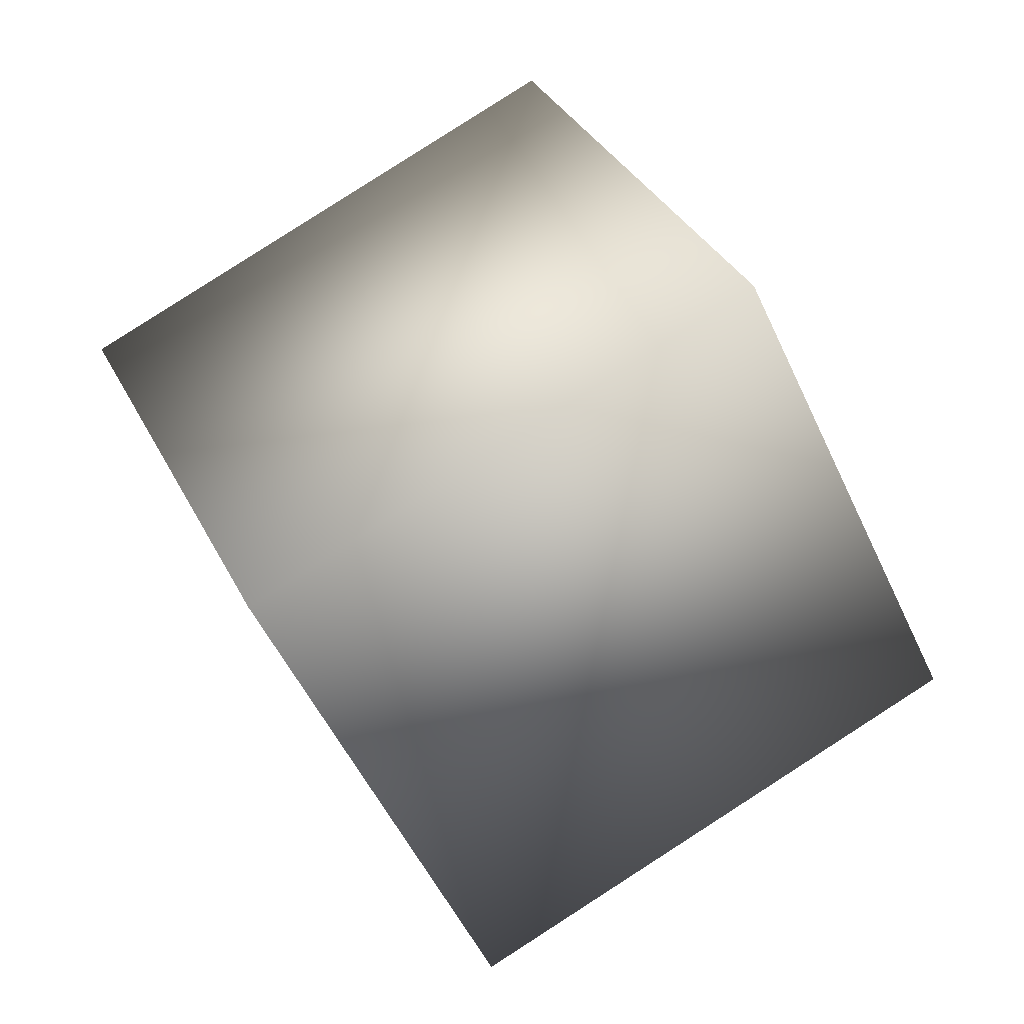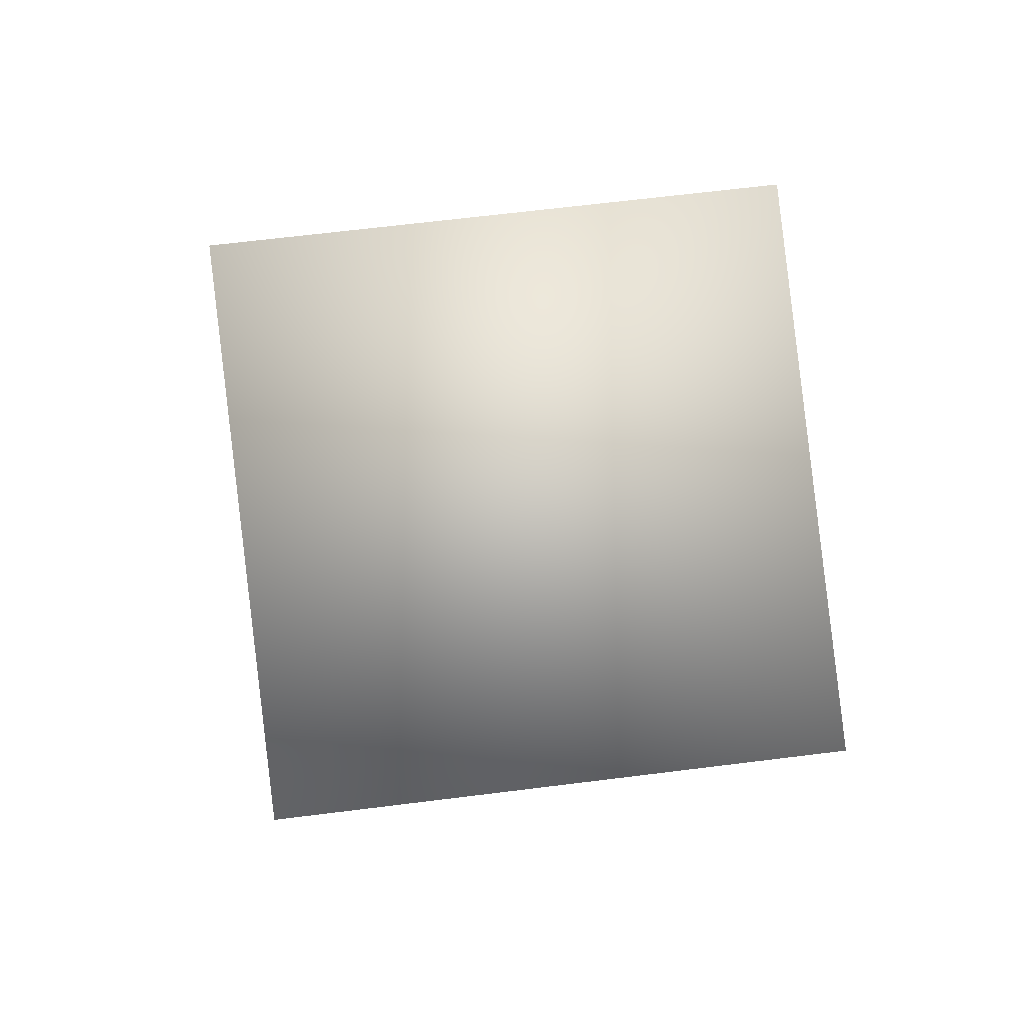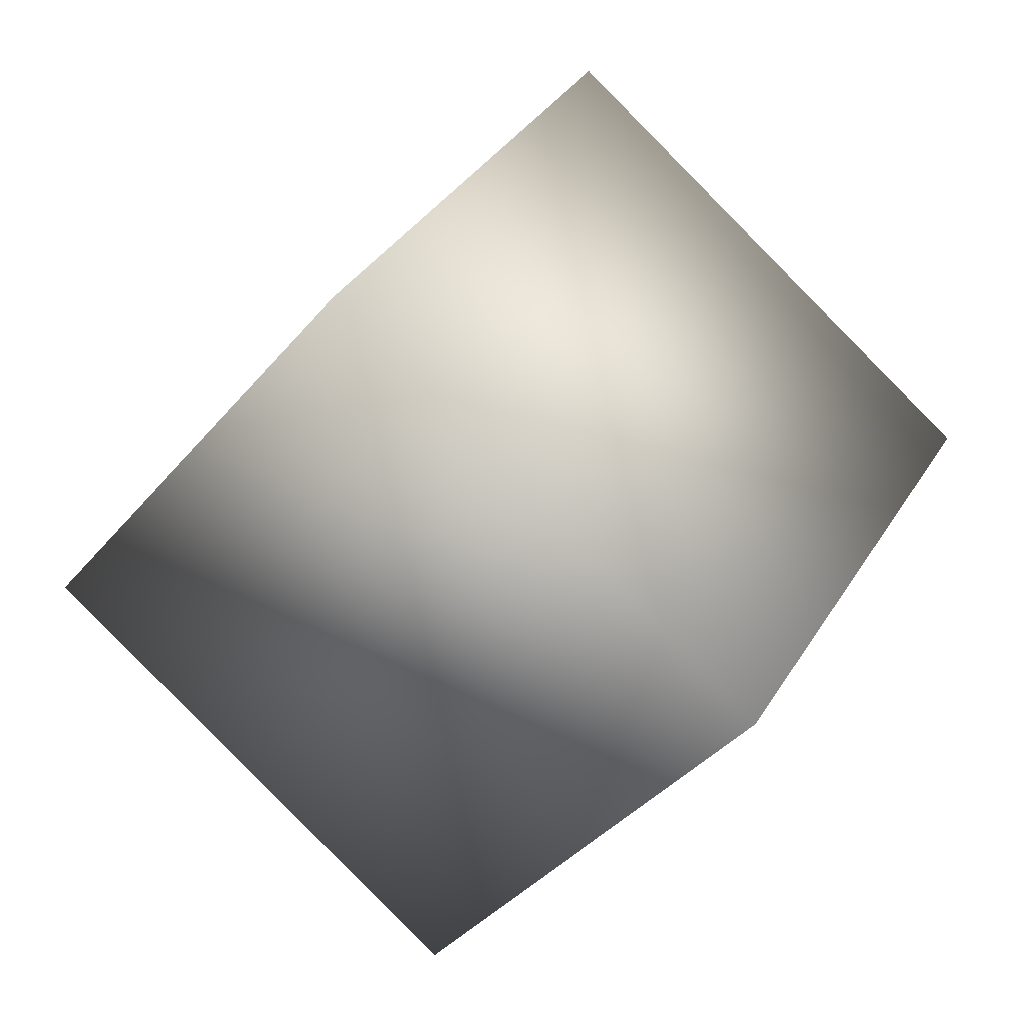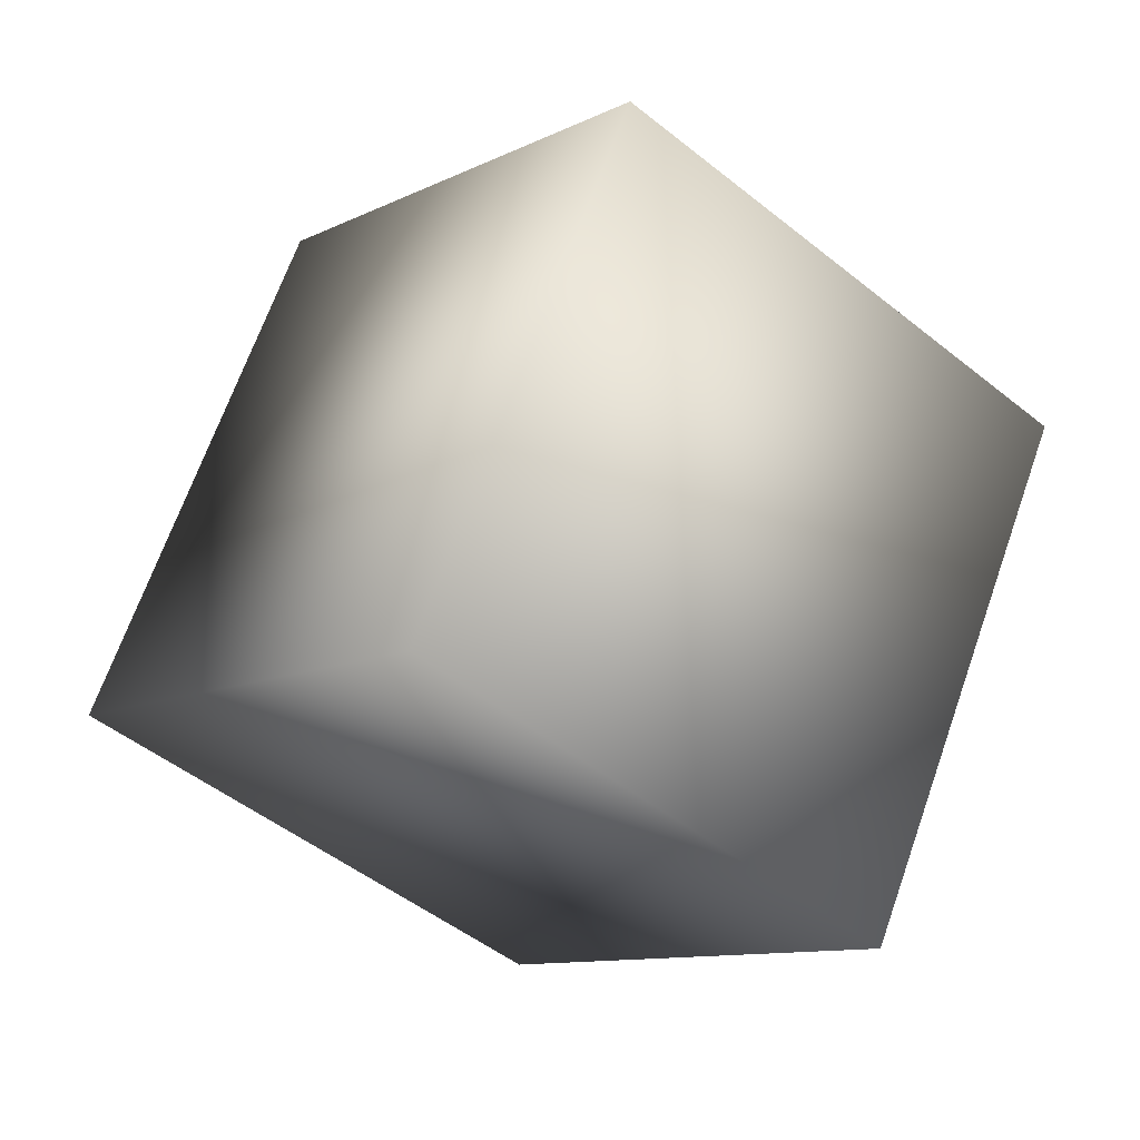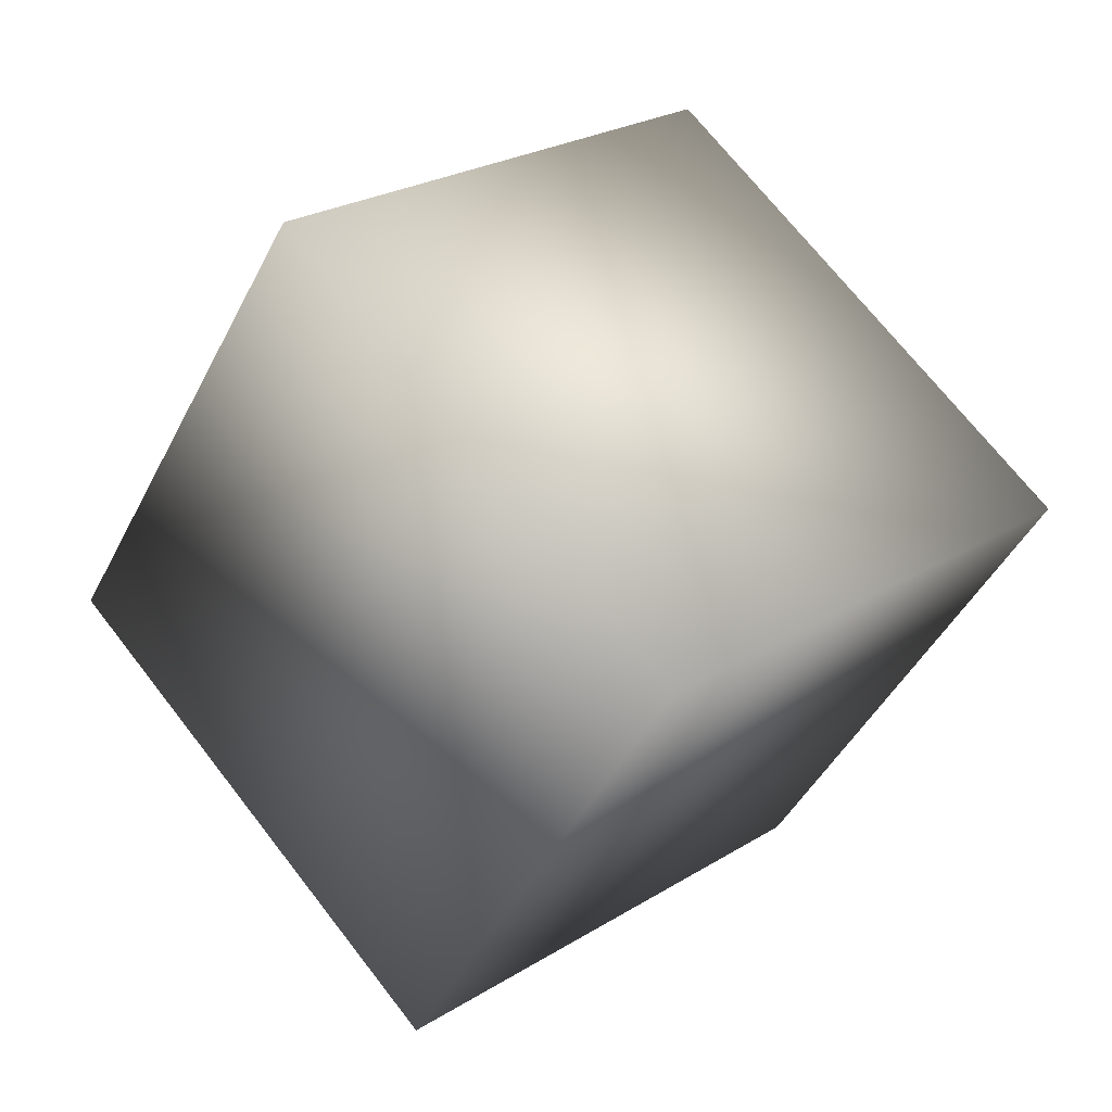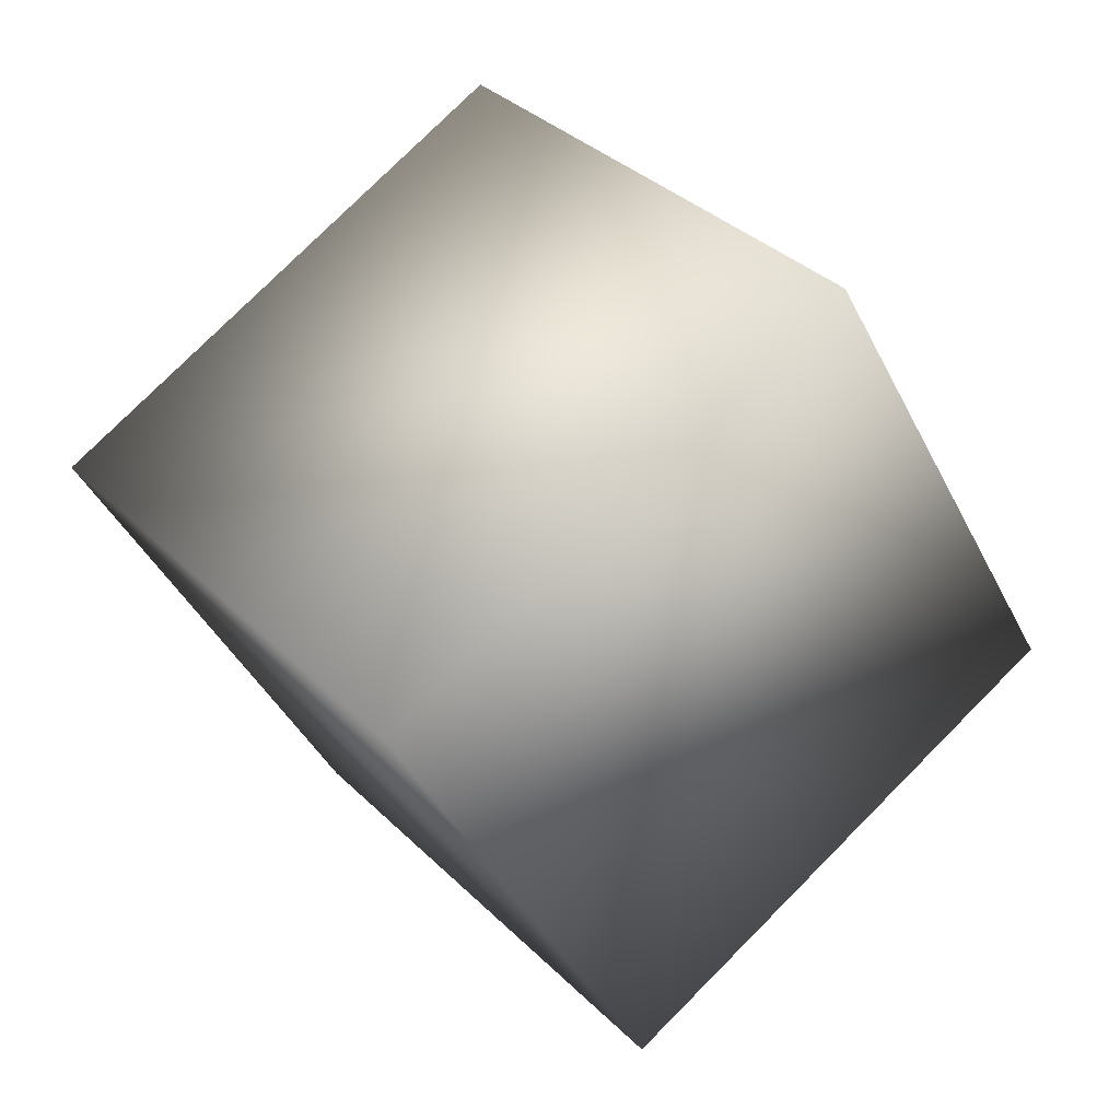
<metadata>
{"format":"obj","ext":"obj","renderer":"f3d","projection":"perspective","resolution":1024,"background":"white","views":[{"elev":70.5,"azim":-51.5,"up":"+Z"},{"elev":-55.5,"azim":-16.0,"up":"+Z"},{"elev":-28.8,"azim":36.6,"up":"+Z"},{"elev":72.6,"azim":89.9,"up":"+Z"},{"elev":76.6,"azim":32.8,"up":"+Z"},{"elev":-46.7,"azim":-85.4,"up":"+Z"}]}
</metadata>
<code>
o Cube
v 1.379 0.9985 0.3166
v 1.157 -0.1926 -1.275
v -0.7171 0.4667 -1.506
v -0.4946 1.658 0.08525
v 0.7171 -0.4667 1.506
v 0.4946 -1.658 -0.08525
v -1.379 -0.9985 -0.3166
v -1.157 0.1926 1.275
f 2 4 1
f 8 6 5
f 5 2 1
f 6 3 2
f 3 8 4
f 1 8 5
f 2 3 4
f 8 7 6
f 5 6 2
f 6 7 3
f 3 7 8
f 1 4 8

</code>
